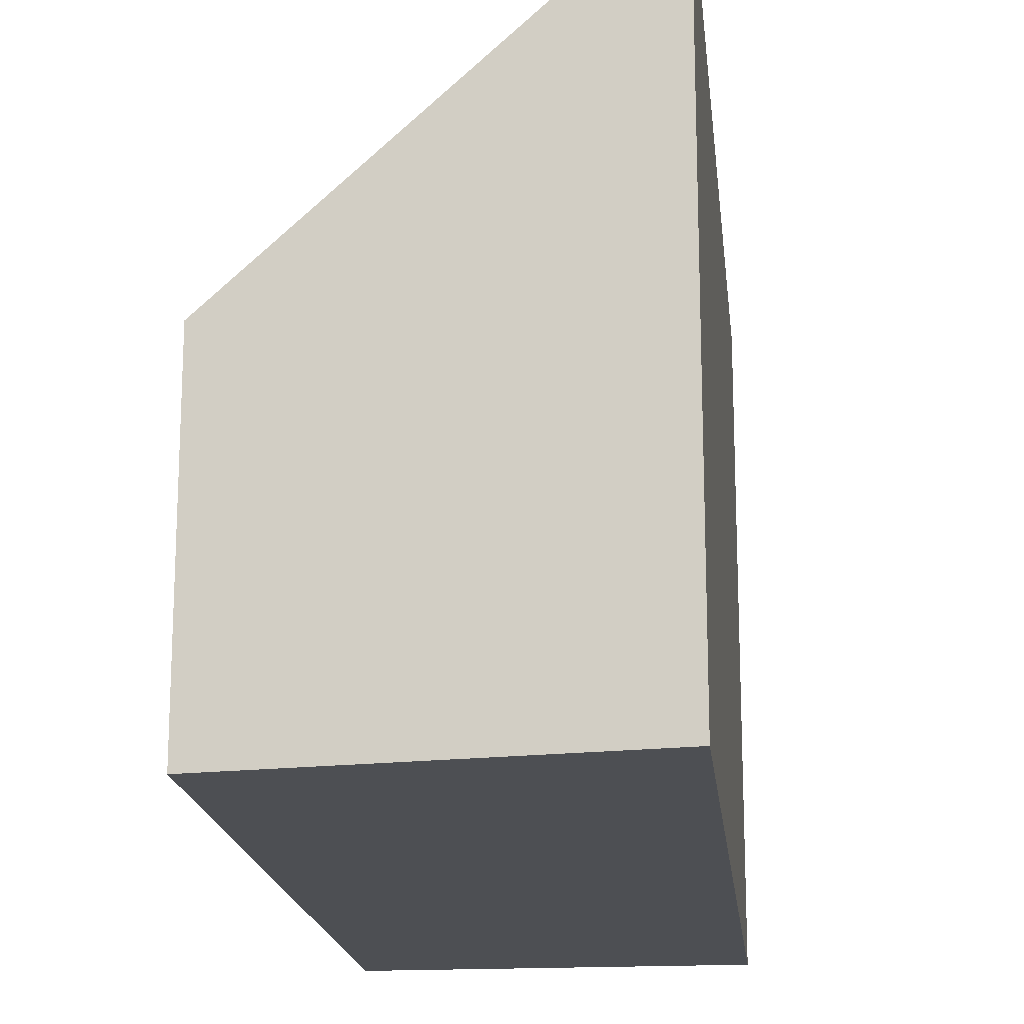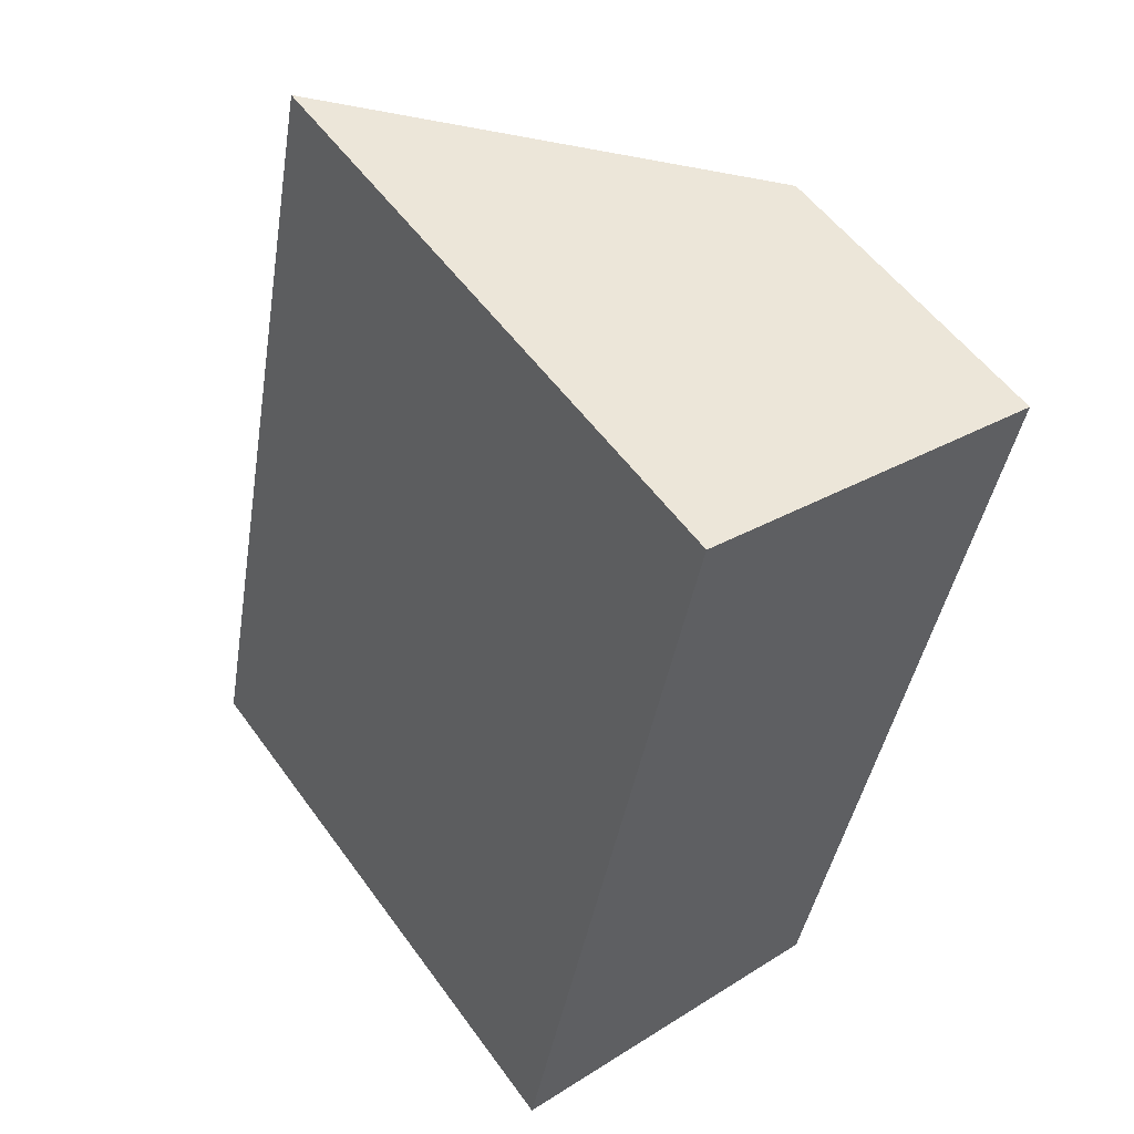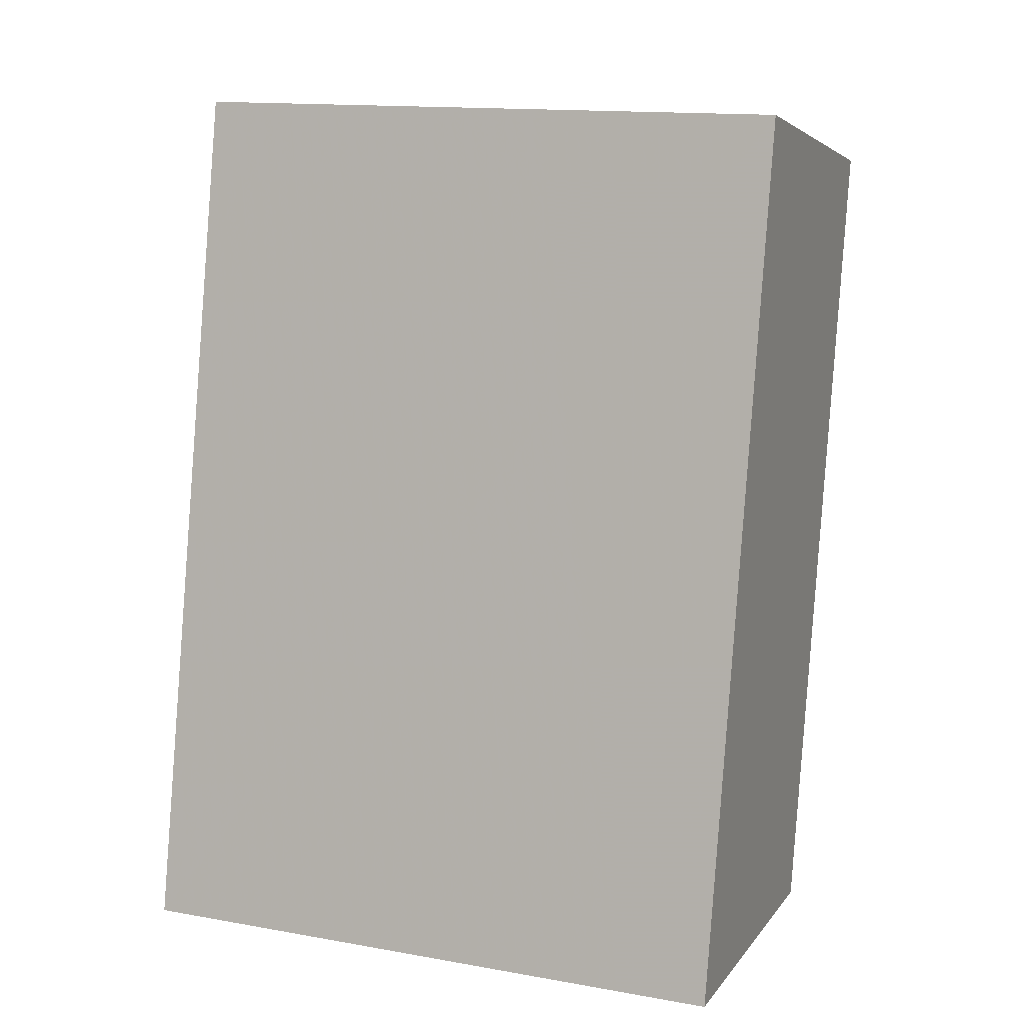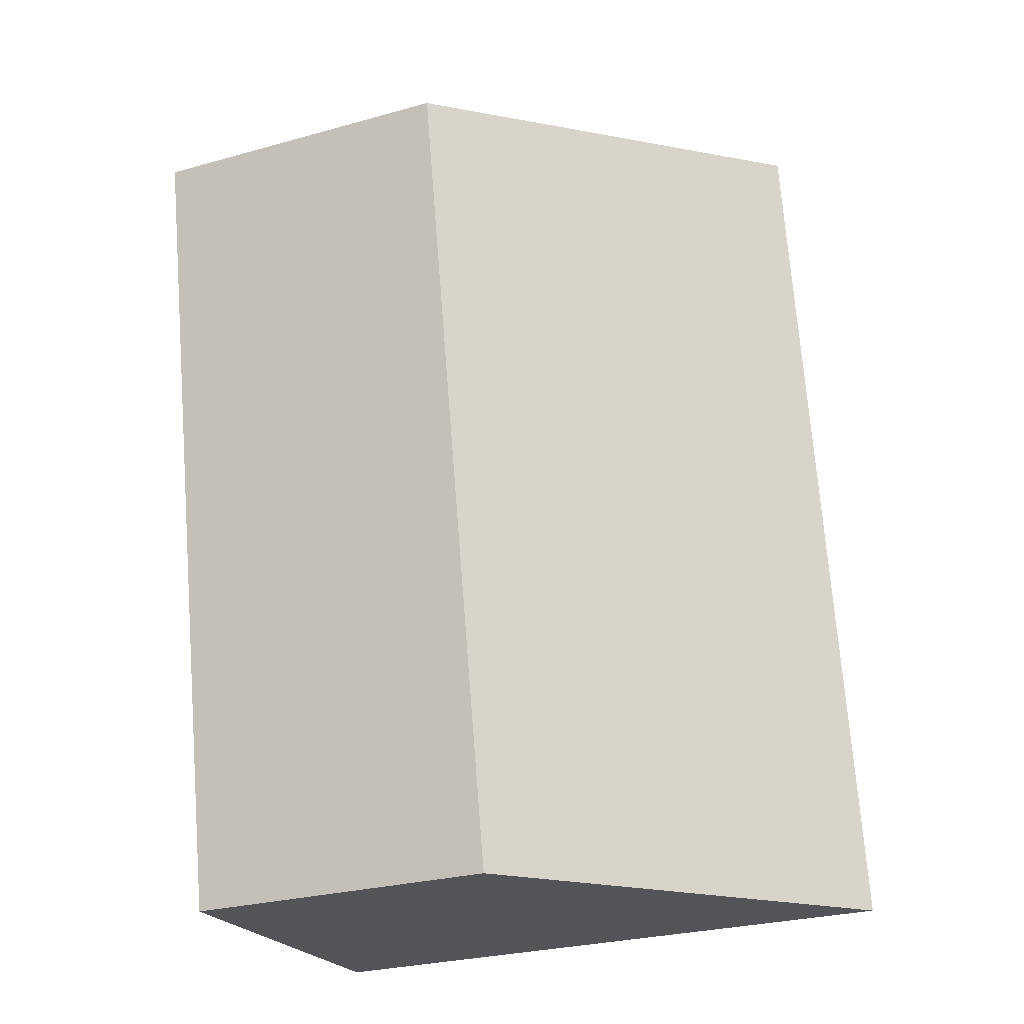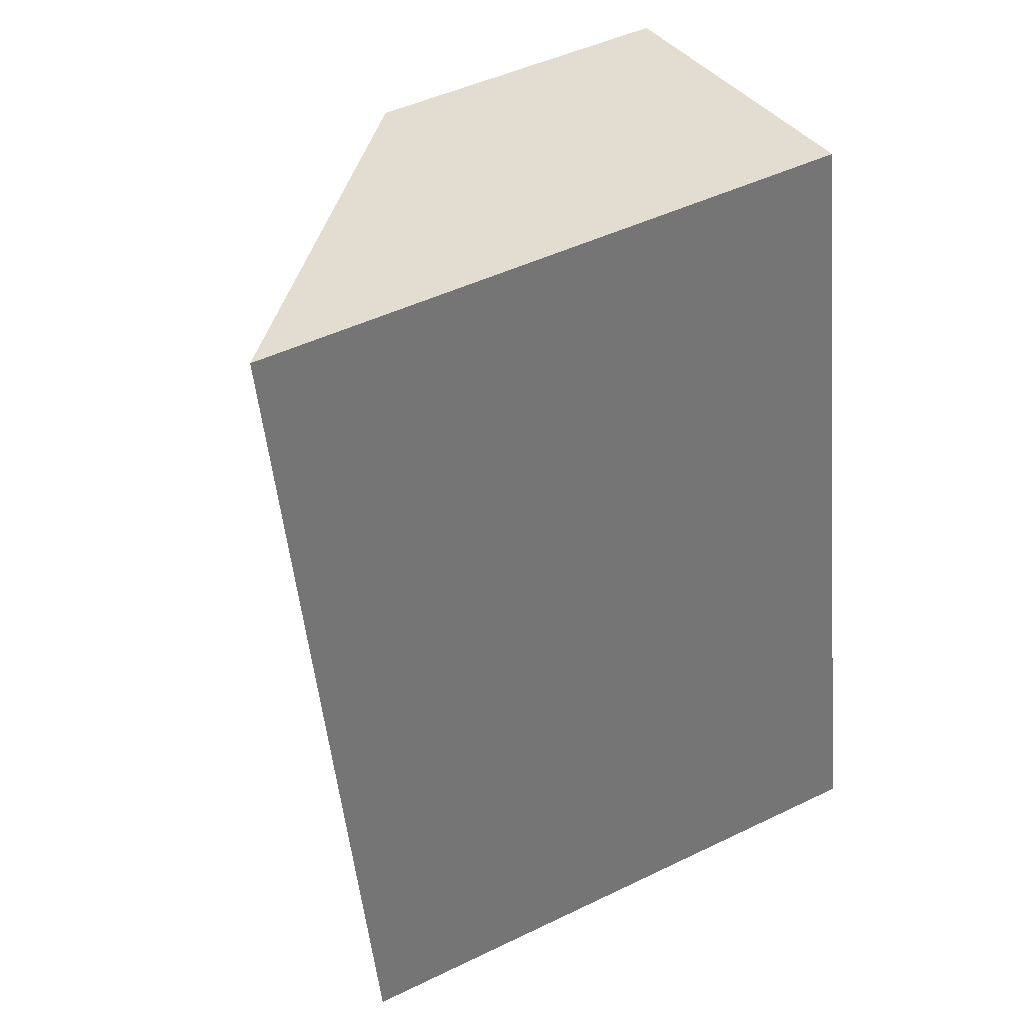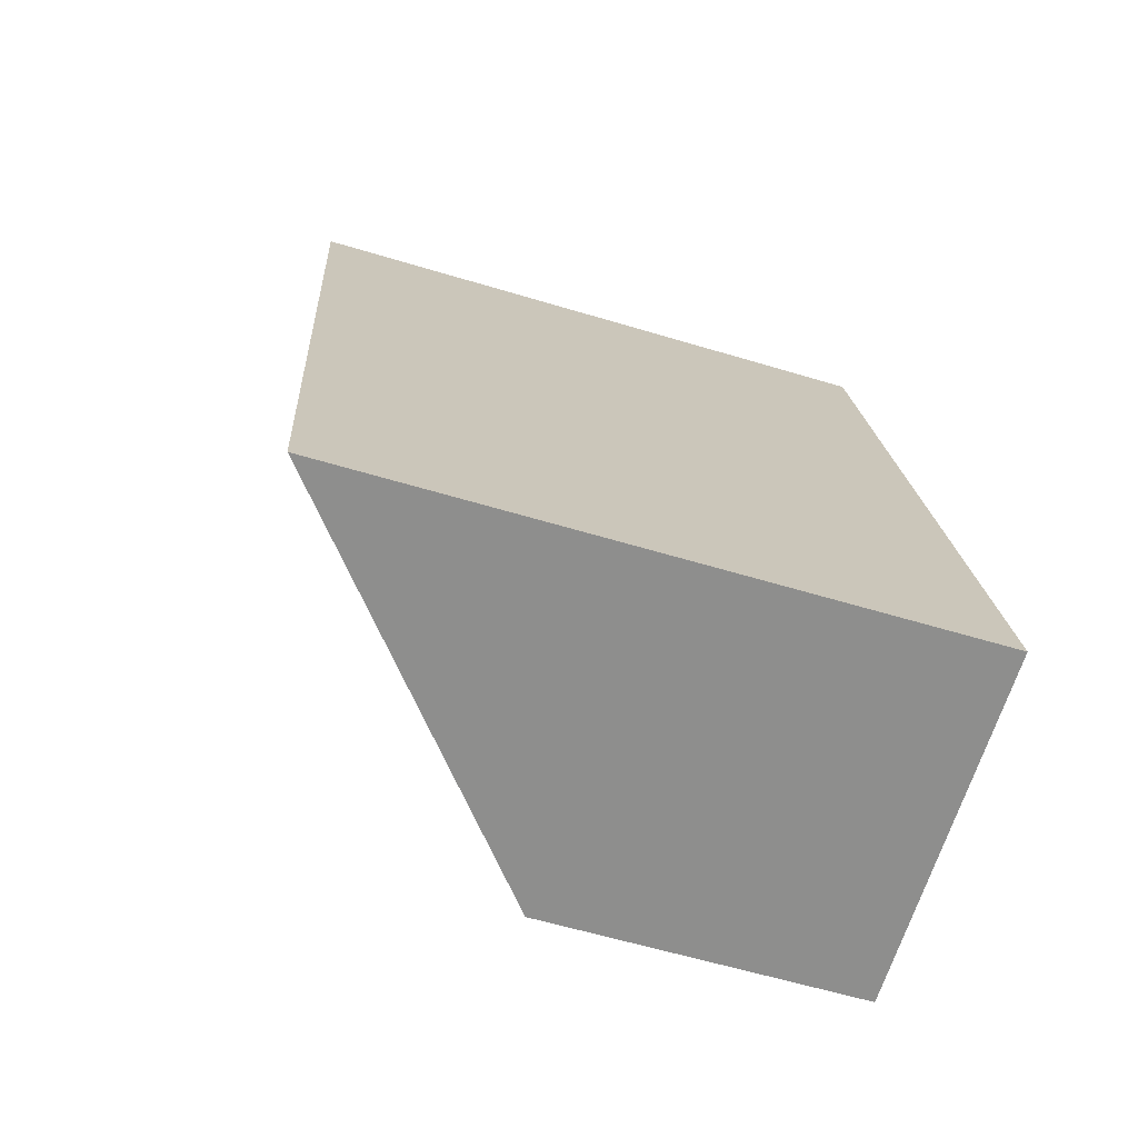
<metadata>
{"format":"obj","ext":"obj","renderer":"f3d","projection":"perspective","resolution":1024,"background":"white","views":[{"elev":-17.9,"azim":-162.4,"up":"+Y"},{"elev":54.6,"azim":-35.2,"up":"+Z"},{"elev":14.3,"azim":-68.7,"up":"+Z"},{"elev":-28.0,"azim":112.9,"up":"+Z"},{"elev":48.4,"azim":-118.2,"up":"+Z"},{"elev":-60.4,"azim":-107.1,"up":"+Z"}]}
</metadata>
<code>
v 1.45 -0.09588 -4.234
v 1.45 -0.1686 -4.234
v 1.471 -0.1686 -4.132
v 1.471 -0.09589 -4.132
v 1.492 -0.1311 -4.237
v 1.492 -0.1686 -4.237
v 1.45 -0.1686 -4.234
v 1.45 -0.09588 -4.234
v 1.45 -0.1686 -4.234
v 1.492 -0.1686 -4.237
v 1.512 -0.1686 -4.14
v 1.471 -0.1686 -4.132
v 1.512 -0.1311 -4.14
v 1.471 -0.09589 -4.132
v 1.471 -0.1686 -4.132
v 1.512 -0.1686 -4.14
v 1.512 -0.1311 -4.14
v 1.492 -0.1311 -4.237
v 1.45 -0.09588 -4.234
v 1.471 -0.09589 -4.132
v 1.492 -0.1311 -4.237
v 1.512 -0.1311 -4.14
v 1.512 -0.1686 -4.14
v 1.492 -0.1686 -4.237
f 1 2 3
f 1 3 4
f 5 6 7
f 5 7 8
f 9 10 11
f 9 11 12
f 13 14 15
f 13 15 16
f 17 18 19
f 17 19 20
f 21 22 23
f 21 23 24

</code>
